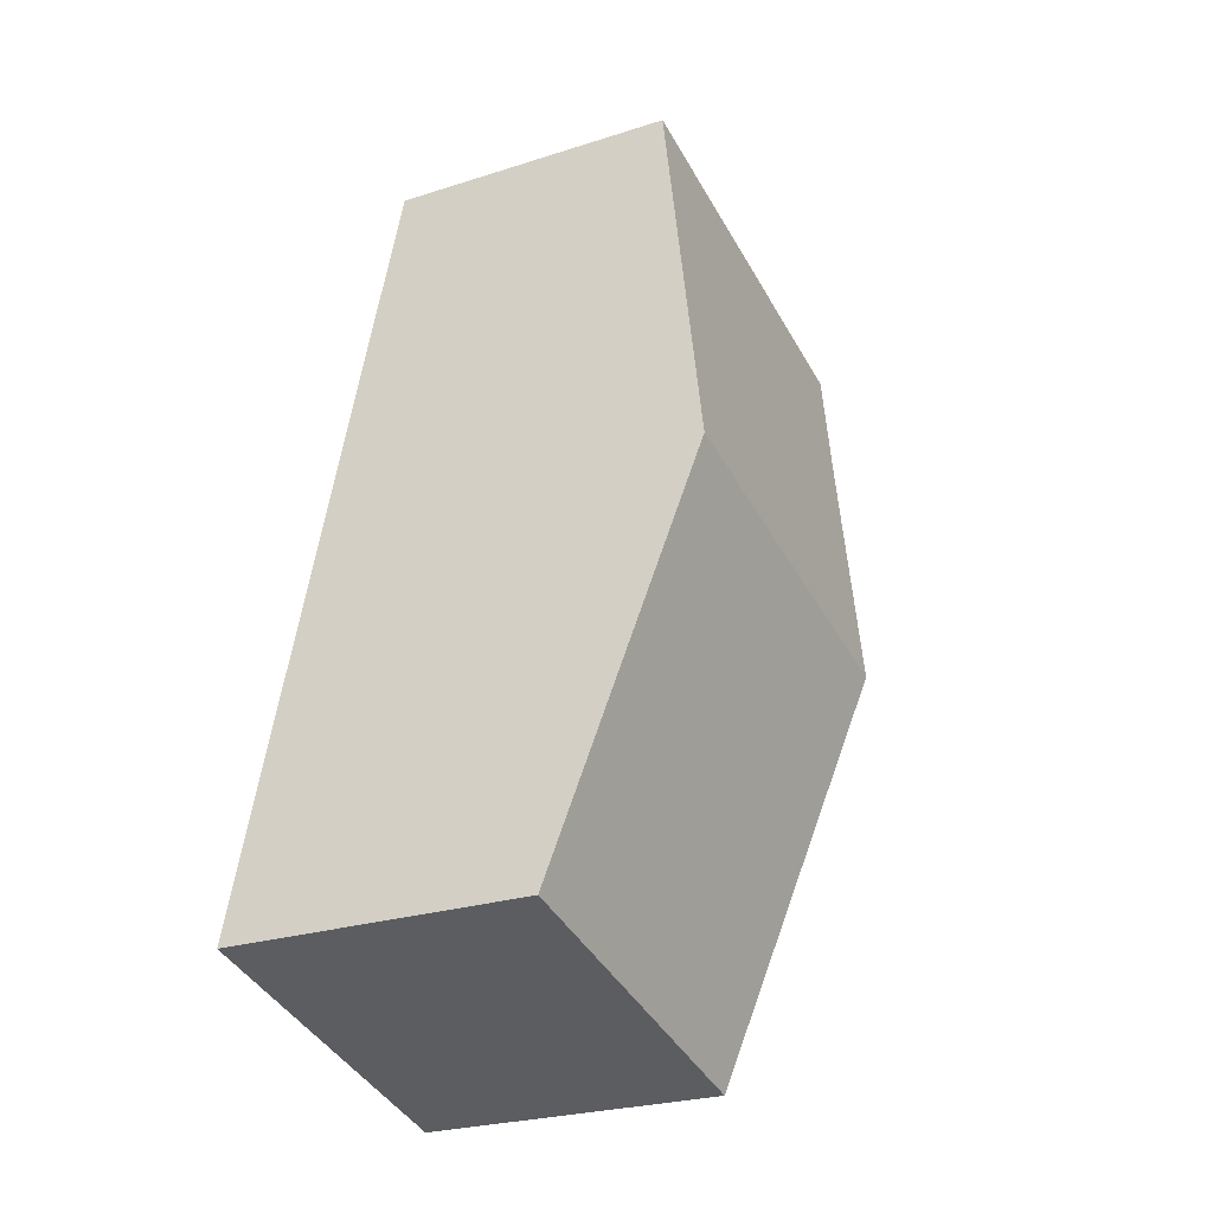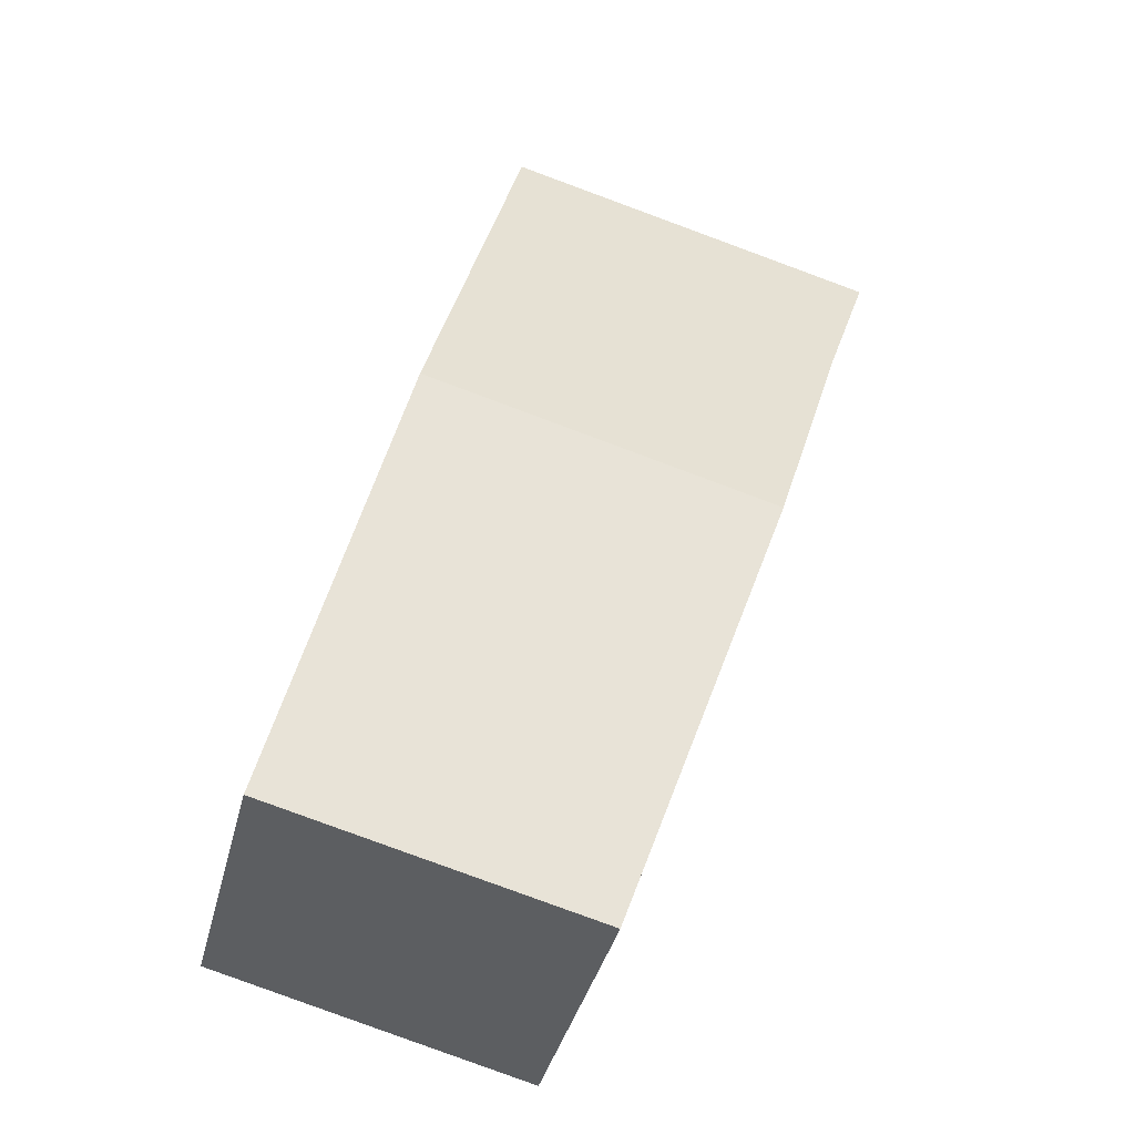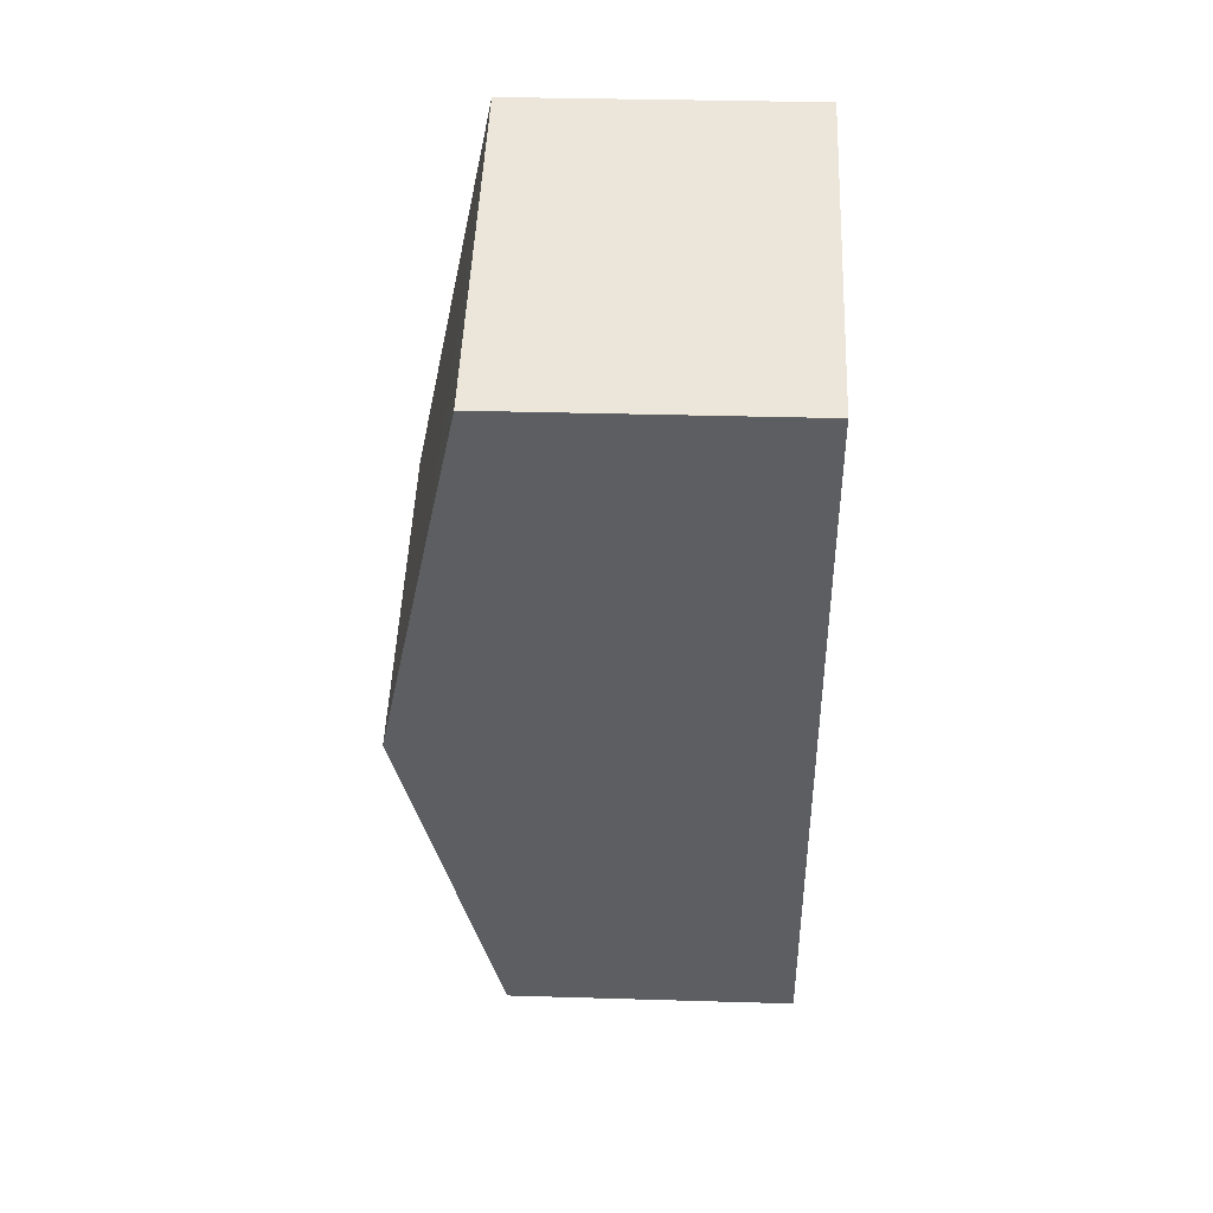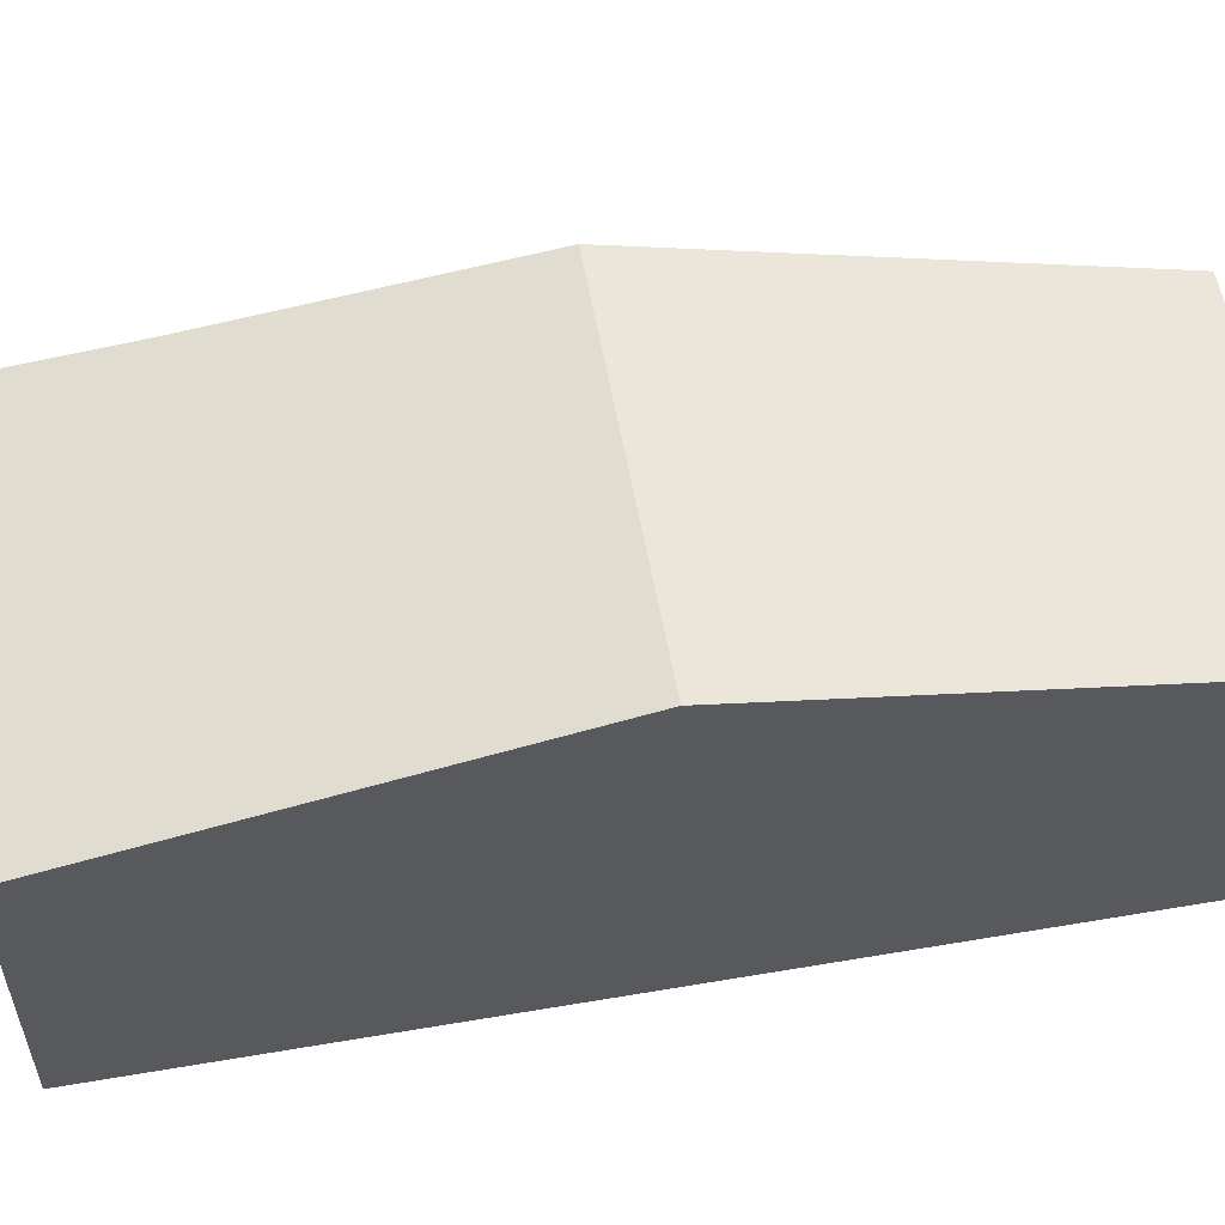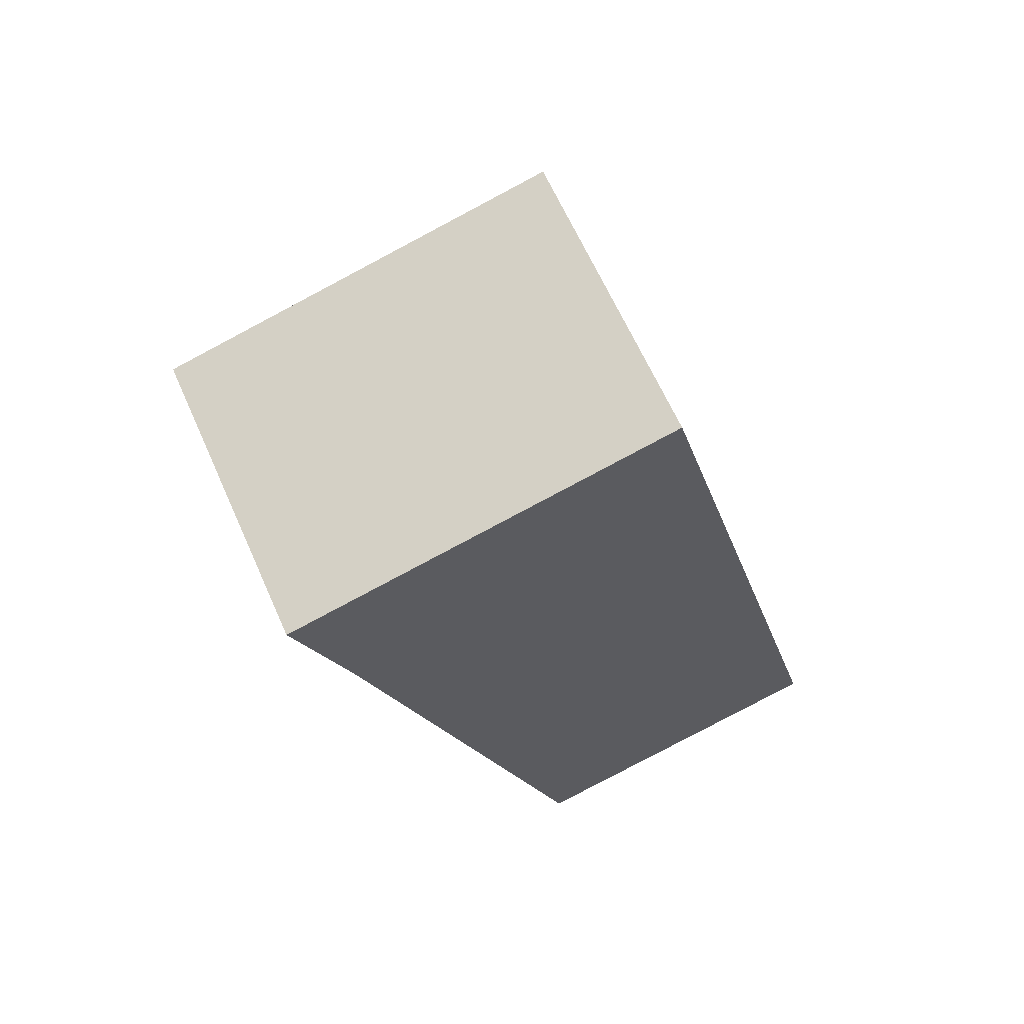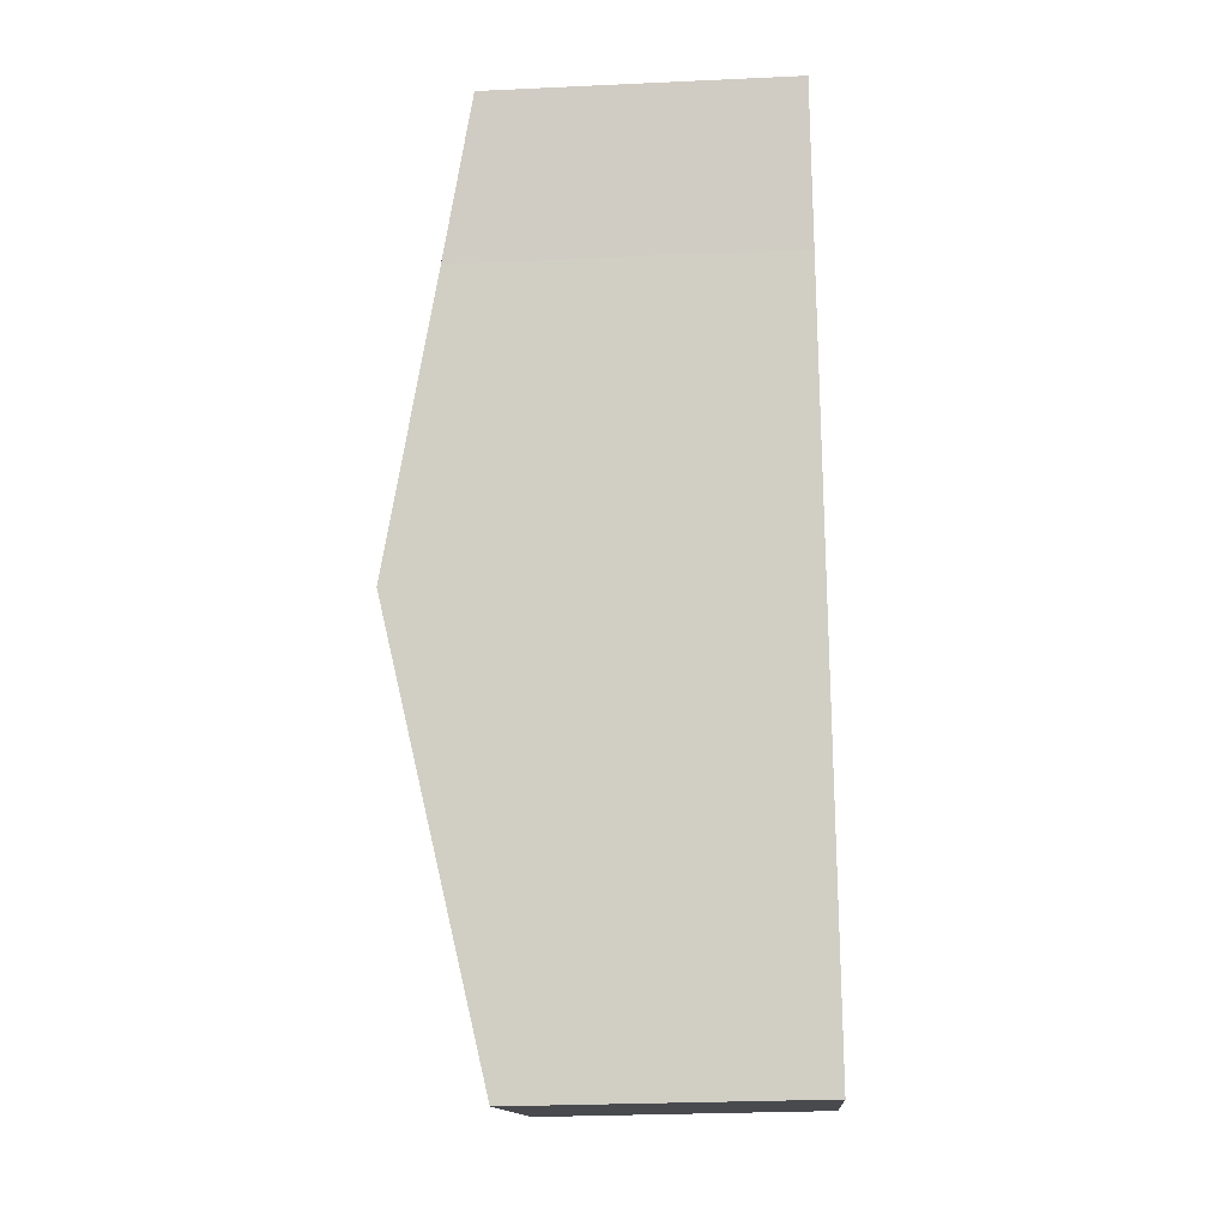
<metadata>
{"format":"obj","ext":"obj","renderer":"f3d","projection":"perspective","resolution":1024,"background":"white","views":[{"elev":-25.0,"azim":117.7,"up":"+Z"},{"elev":-39.4,"azim":166.0,"up":"+Z"},{"elev":32.9,"azim":-87.6,"up":"+Z"},{"elev":57.5,"azim":65.1,"up":"+Y"},{"elev":64.1,"azim":-23.9,"up":"+Z"},{"elev":-27.3,"azim":-85.9,"up":"+Z"}]}
</metadata>
<code>
v  3.248 3.384 -9.599
v  5.656 4.433 -3.739
v  6.96 3.378 -8.654
v  1.645 4.433 -4.795
v  0.819 3.893 -2.32
v  4.359 3.384 1.148
v  0.609 3.756 -1.692
v  0.19 3.384 0.05
v  0 3.384 2.072e-16
v  0 0 0
v  4.359 -7.029e-17 1.148
v  0.19 -3.062e-18 0.05
v  5.656 2.289e-16 -3.739
v  6.96 5.299e-16 -8.654
v  3.248 5.878e-16 -9.599
v  0.609 1.036e-16 -1.692
v  1.645 2.936e-16 -4.795
v  0.819 1.421e-16 -2.32
g defaultobject
f 1 2 3
f 2 1 4
f 5 2 4
f 2 5 6
f 6 5 7
f 6 7 8
f 8 7 9
f 10 8 9
f 8 10 6
f 6 10 11
f 11 10 12
f 11 2 6
f 2 11 13
f 2 13 3
f 3 13 14
f 3 15 1
f 15 3 14
f 16 9 7
f 9 16 10
f 15 4 1
f 4 15 17
f 4 17 5
f 5 17 18
f 5 18 7
f 7 18 16
f 13 15 14
f 15 13 17
f 17 13 11
f 17 11 18
f 18 11 12
f 18 12 16
f 16 12 10

</code>
